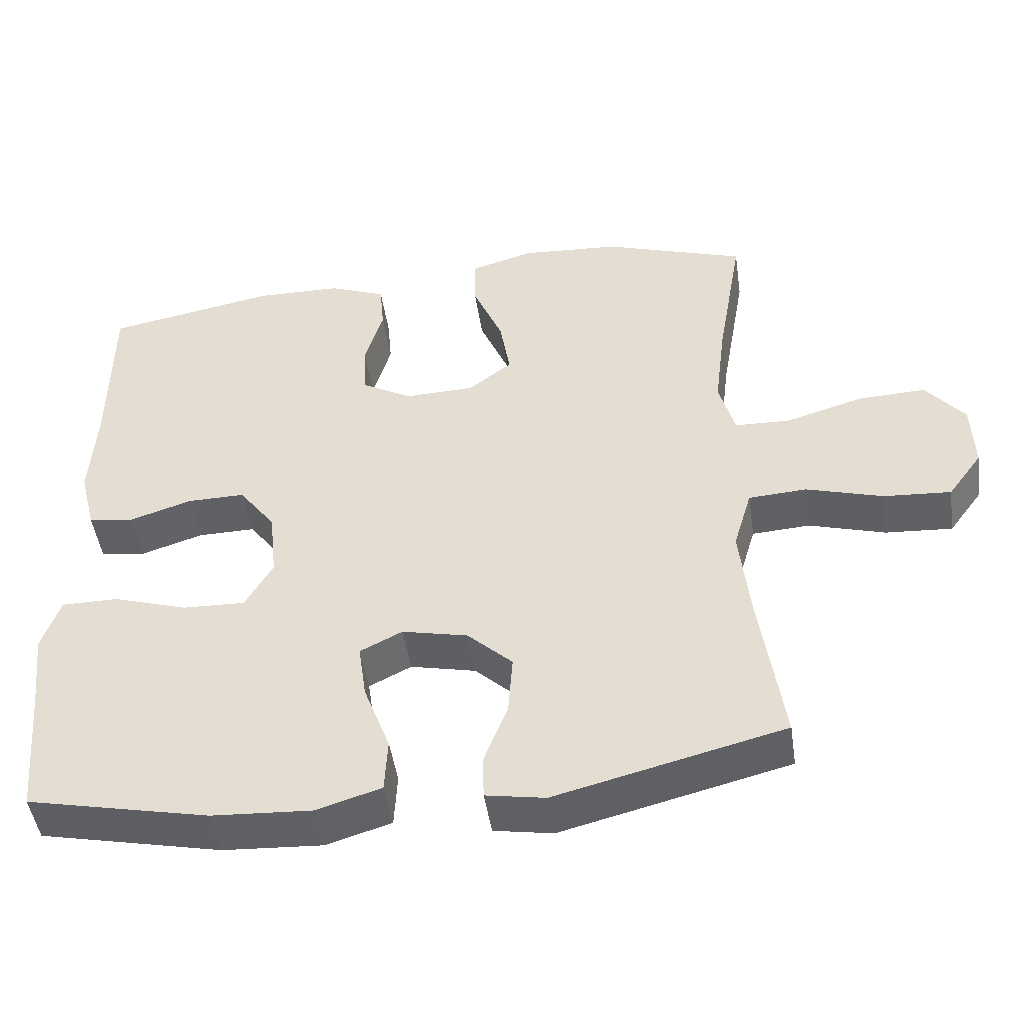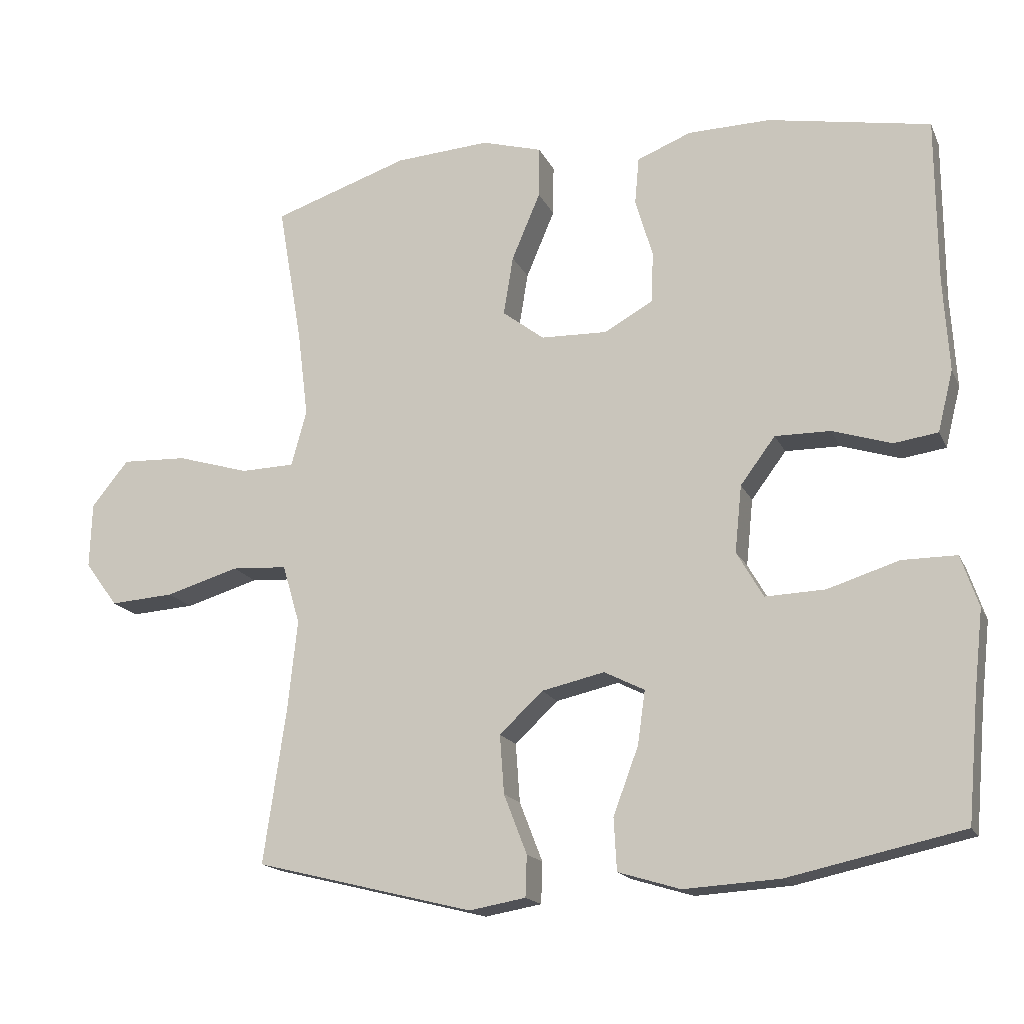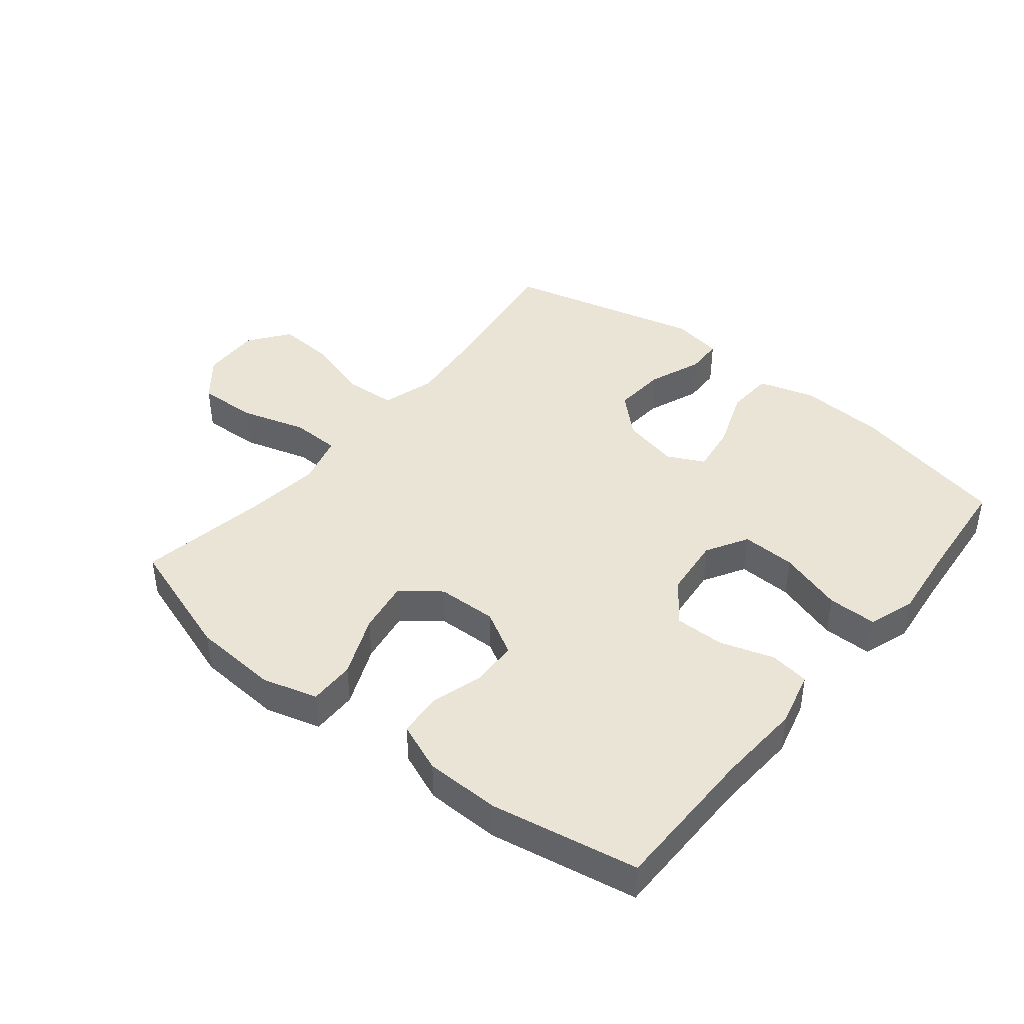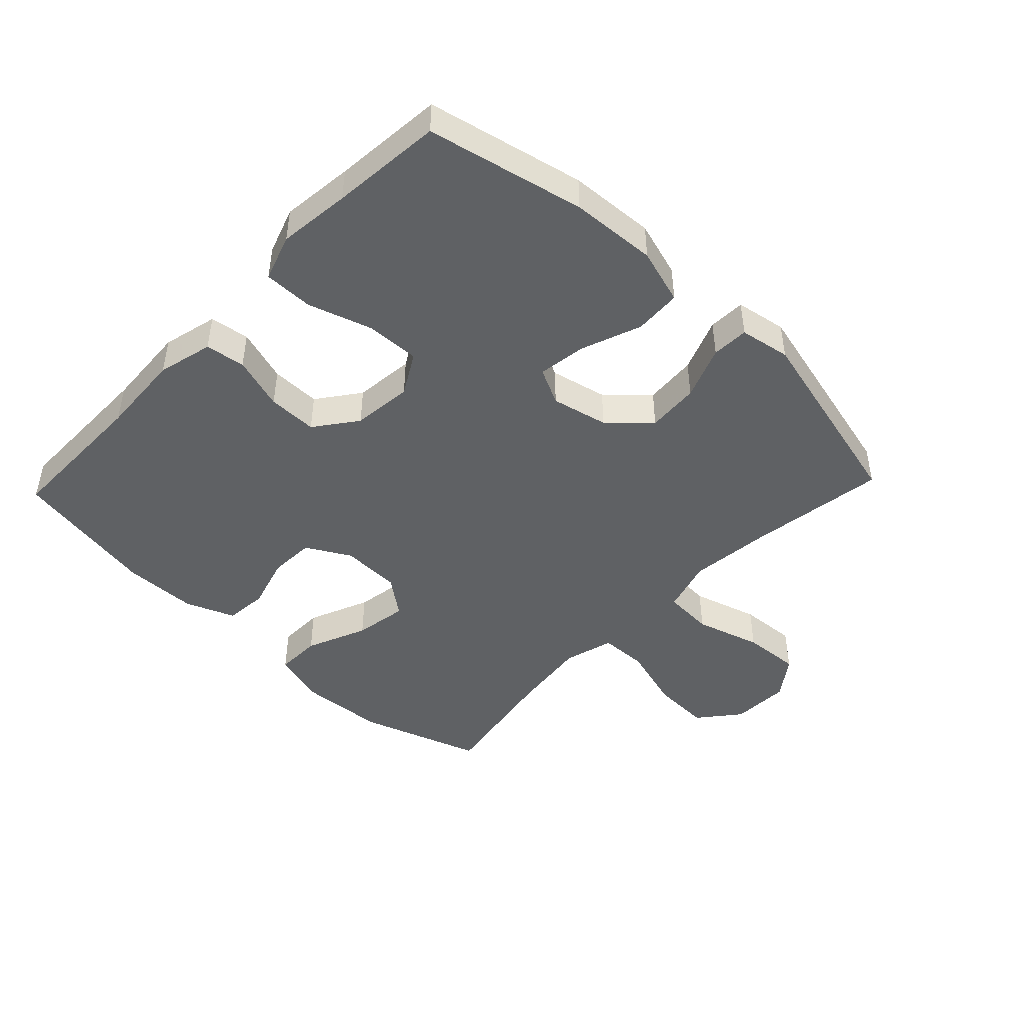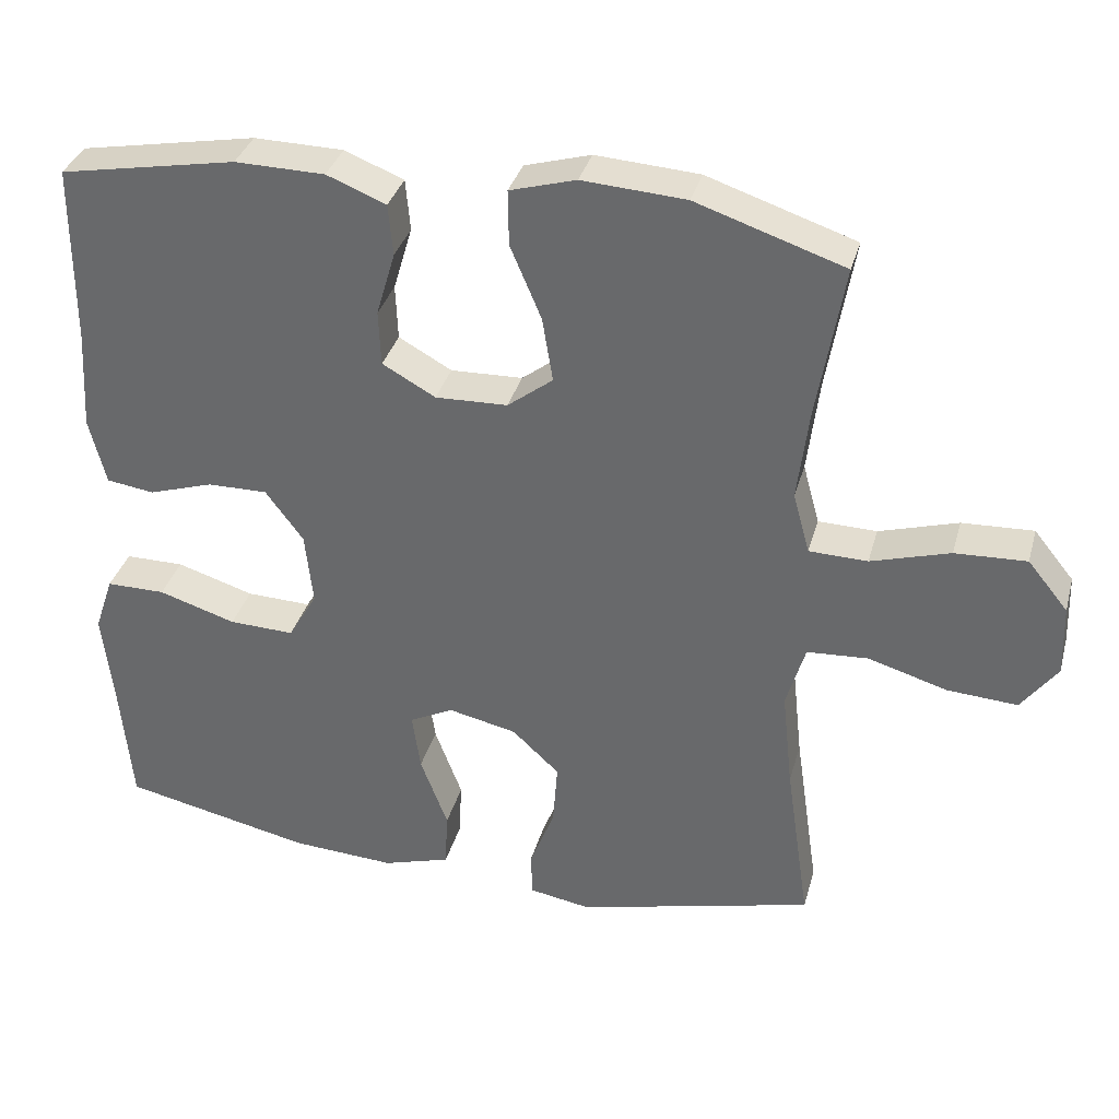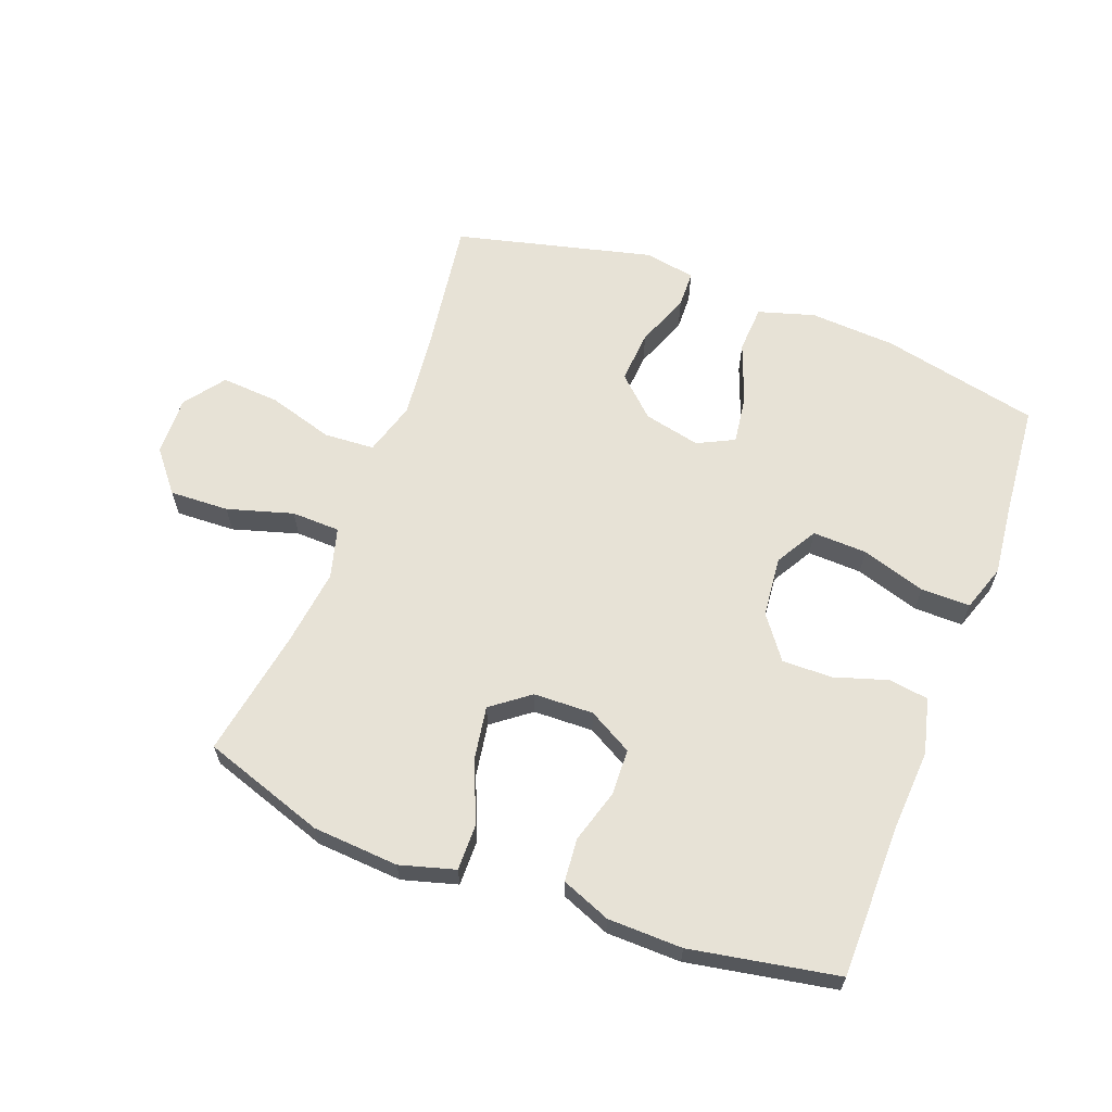
<metadata>
{"format":"obj","ext":"obj","renderer":"f3d","projection":"perspective","resolution":1024,"background":"white","views":[{"elev":-47.4,"azim":-171.7,"up":"+Z"},{"elev":-16.9,"azim":18.5,"up":"+Z"},{"elev":42.4,"azim":39.0,"up":"+Y"},{"elev":-45.7,"azim":136.4,"up":"+Y"},{"elev":34.7,"azim":-165.1,"up":"+Z"},{"elev":63.2,"azim":20.8,"up":"+Y"}]}
</metadata>
<code>
v 0.5 0.07 -0.5
v 0.25 0.07 -0.554
v 0.113 0.07 -0.562
v 0.024 0.07 -0.535
v 0.02 0.07 -0.46
v 0.056 0.07 -0.364
v 0.067 0.07 -0.287
v 0.009 0.07 -0.258
v -0.081 0.07 -0.278
v -0.143 0.07 -0.336
v -0.137 0.07 -0.42
v -0.104 0.07 -0.505
v -0.106 0.07 -0.564
v -0.187 0.07 -0.578
v -0.5 0.07 -0.5
v -0.468 0.07 -0.28
v -0.454 0.07 -0.149
v -0.479 0.07 -0.064
v -0.559 0.07 -0.059
v -0.664 0.07 -0.09
v -0.756 0.07 -0.096
v -0.803 0.07 -0.032
v -0.8 0.07 0.062
v -0.747 0.07 0.127
v -0.653 0.07 0.123
v -0.549 0.07 0.092
v -0.472 0.07 0.094
v -0.45 0.07 0.174
v -0.465 0.07 0.296
v -0.5 0.07 0.5
v -0.305 0.07 0.565
v -0.169 0.07 0.574
v -0.082 0.07 0.549
v -0.083 0.07 0.476
v -0.124 0.07 0.379
v -0.138 0.07 0.294
v -0.078 0.07 0.248
v 0.017 0.07 0.245
v 0.087 0.07 0.284
v 0.09 0.07 0.357
v 0.065 0.07 0.442
v 0.071 0.07 0.51
v 0.149 0.07 0.541
v 0.267 0.07 0.543
v 0.5 0.07 0.5
v 0.501 0.07 0.262
v 0.509 0.07 0.129
v 0.487 0.07 0.041
v 0.424 0.07 0.032
v 0.339 0.07 0.059
v 0.26 0.07 0.06
v 0.21 0.07 -0.007
v 0.2 0.07 -0.103
v 0.238 0.07 -0.169
v 0.324 0.07 -0.166
v 0.426 0.07 -0.134
v 0.504 0.07 -0.134
v 0.529 0.07 -0.208
v 0.516 0.07 -0.323
v 0.5 0 -0.5
v 0.25 0 -0.554
v 0.113 0 -0.562
v 0.024 0 -0.535
v 0.02 0 -0.46
v 0.056 0 -0.364
v 0.067 0 -0.287
v 0.009 0 -0.258
v -0.081 0 -0.278
v -0.143 0 -0.336
v -0.137 0 -0.42
v -0.104 0 -0.505
v -0.106 0 -0.564
v -0.187 0 -0.578
v -0.5 0 -0.5
v -0.468 0 -0.28
v -0.454 0 -0.149
v -0.479 0 -0.064
v -0.559 0 -0.059
v -0.664 0 -0.09
v -0.756 0 -0.096
v -0.803 0 -0.032
v -0.8 0 0.062
v -0.747 0 0.127
v -0.653 0 0.123
v -0.549 0 0.092
v -0.472 0 0.094
v -0.45 0 0.174
v -0.465 0 0.296
v -0.5 0 0.5
v -0.305 0 0.565
v -0.169 0 0.574
v -0.082 0 0.549
v -0.083 0 0.476
v -0.124 0 0.379
v -0.138 0 0.294
v -0.078 0 0.248
v 0.017 0 0.245
v 0.087 0 0.284
v 0.09 0 0.357
v 0.065 0 0.442
v 0.071 0 0.51
v 0.149 0 0.541
v 0.267 0 0.543
v 0.5 0 0.5
v 0.501 0 0.262
v 0.509 0 0.129
v 0.487 0 0.041
v 0.424 0 0.032
v 0.339 0 0.059
v 0.26 0 0.06
v 0.21 0 -0.007
v 0.2 0 -0.103
v 0.238 0 -0.169
v 0.324 0 -0.166
v 0.426 0 -0.134
v 0.504 0 -0.134
v 0.529 0 -0.208
v 0.516 0 -0.323
f 57 58 59
f 56 57 59
f 55 56 59
f 4 5 6
f 3 4 6
f 2 3 6
f 1 2 6
f 59 1 6
f 55 59 6
f 54 55 6
f 53 54 6 7
f 52 53 7 8
f 51 52 8 9
f 48 49 50
f 47 48 50
f 46 47 50
f 46 50 51
f 45 46 51
f 44 45 51
f 43 44 51
f 42 43 51
f 41 42 51
f 40 41 51
f 39 40 51
f 51 9 10
f 39 51 10
f 38 39 10
f 33 34 35
f 32 33 35
f 31 32 35
f 30 31 35
f 29 30 35
f 28 29 35 36
f 27 28 36 37
f 24 25 26
f 23 24 26
f 22 23 26
f 21 22 26
f 20 21 26
f 19 20 26
f 18 19 26 27
f 37 38 10
f 27 37 10
f 18 27 10
f 17 18 10
f 14 15 16
f 13 14 16
f 12 13 16
f 11 12 16
f 10 11 16 17
f 118 117 116
f 118 116 115
f 118 115 114
f 65 64 63
f 65 63 62
f 65 62 61
f 65 61 60
f 65 60 118
f 65 118 114
f 65 114 113
f 66 65 113 112
f 67 66 112 111
f 68 67 111 110
f 109 108 107
f 109 107 106
f 109 106 105
f 110 109 105
f 110 105 104
f 110 104 103
f 110 103 102
f 110 102 101
f 110 101 100
f 110 100 99
f 110 99 98
f 69 68 110
f 69 110 98
f 69 98 97
f 94 93 92
f 94 92 91
f 94 91 90
f 94 90 89
f 94 89 88
f 95 94 88 87
f 96 95 87 86
f 85 84 83
f 85 83 82
f 85 82 81
f 85 81 80
f 85 80 79
f 85 79 78
f 86 85 78 77
f 69 97 96
f 69 96 86
f 69 86 77
f 69 77 76
f 75 74 73
f 75 73 72
f 75 72 71
f 75 71 70
f 76 75 70 69
f 1 60 61 2
f 2 61 62 3
f 3 62 63 4
f 4 63 64 5
f 5 64 65 6
f 6 65 66 7
f 7 66 67 8
f 8 67 68 9
f 9 68 69 10
f 10 69 70 11
f 11 70 71 12
f 12 71 72 13
f 13 72 73 14
f 14 73 74 15
f 15 74 75 16
f 16 75 76 17
f 17 76 77 18
f 18 77 78 19
f 19 78 79 20
f 20 79 80 21
f 21 80 81 22
f 22 81 82 23
f 23 82 83 24
f 24 83 84 25
f 25 84 85 26
f 26 85 86 27
f 27 86 87 28
f 28 87 88 29
f 29 88 89 30
f 30 89 90 31
f 31 90 91 32
f 32 91 92 33
f 33 92 93 34
f 34 93 94 35
f 35 94 95 36
f 36 95 96 37
f 37 96 97 38
f 38 97 98 39
f 39 98 99 40
f 40 99 100 41
f 41 100 101 42
f 42 101 102 43
f 43 102 103 44
f 44 103 104 45
f 45 104 105 46
f 46 105 106 47
f 47 106 107 48
f 48 107 108 49
f 49 108 109 50
f 50 109 110 51
f 51 110 111 52
f 52 111 112 53
f 53 112 113 54
f 54 113 114 55
f 55 114 115 56
f 56 115 116 57
f 57 116 117 58
f 58 117 118 59
f 59 118 60 1

</code>
